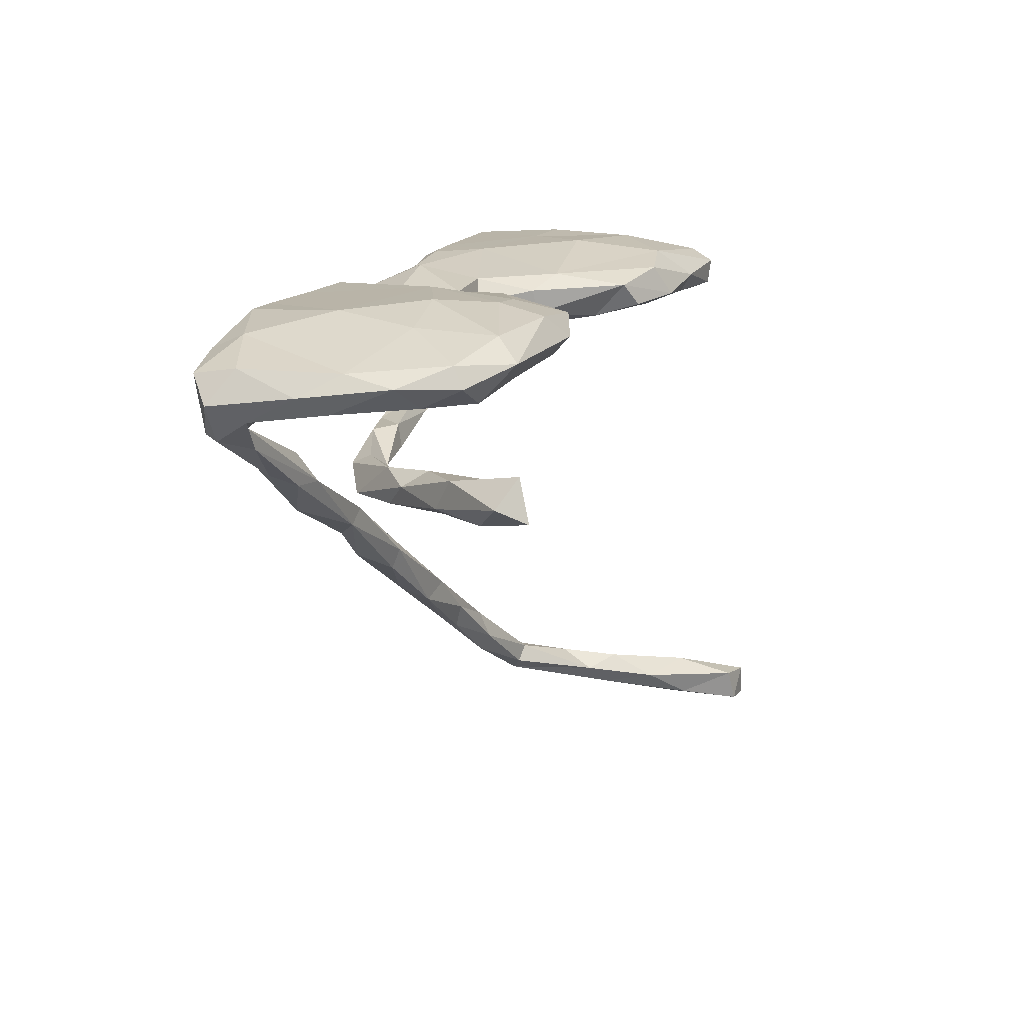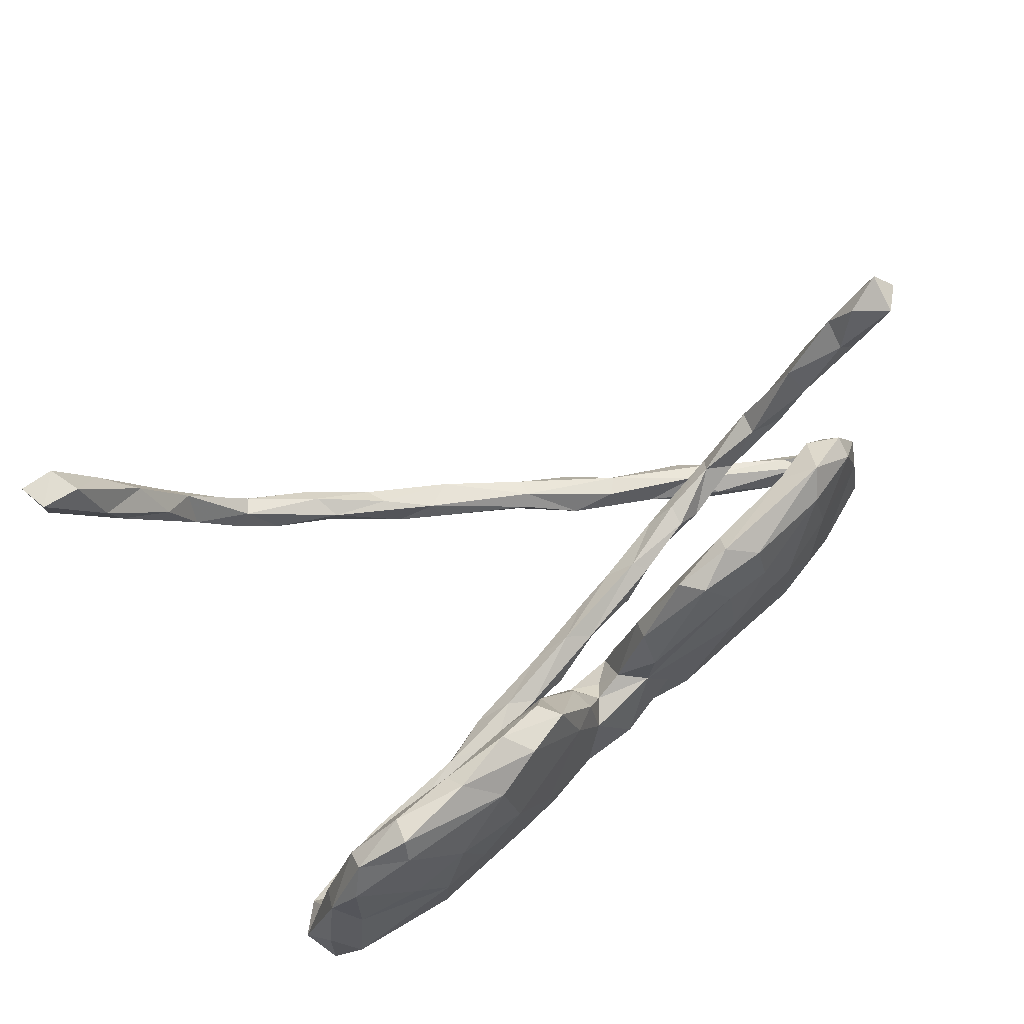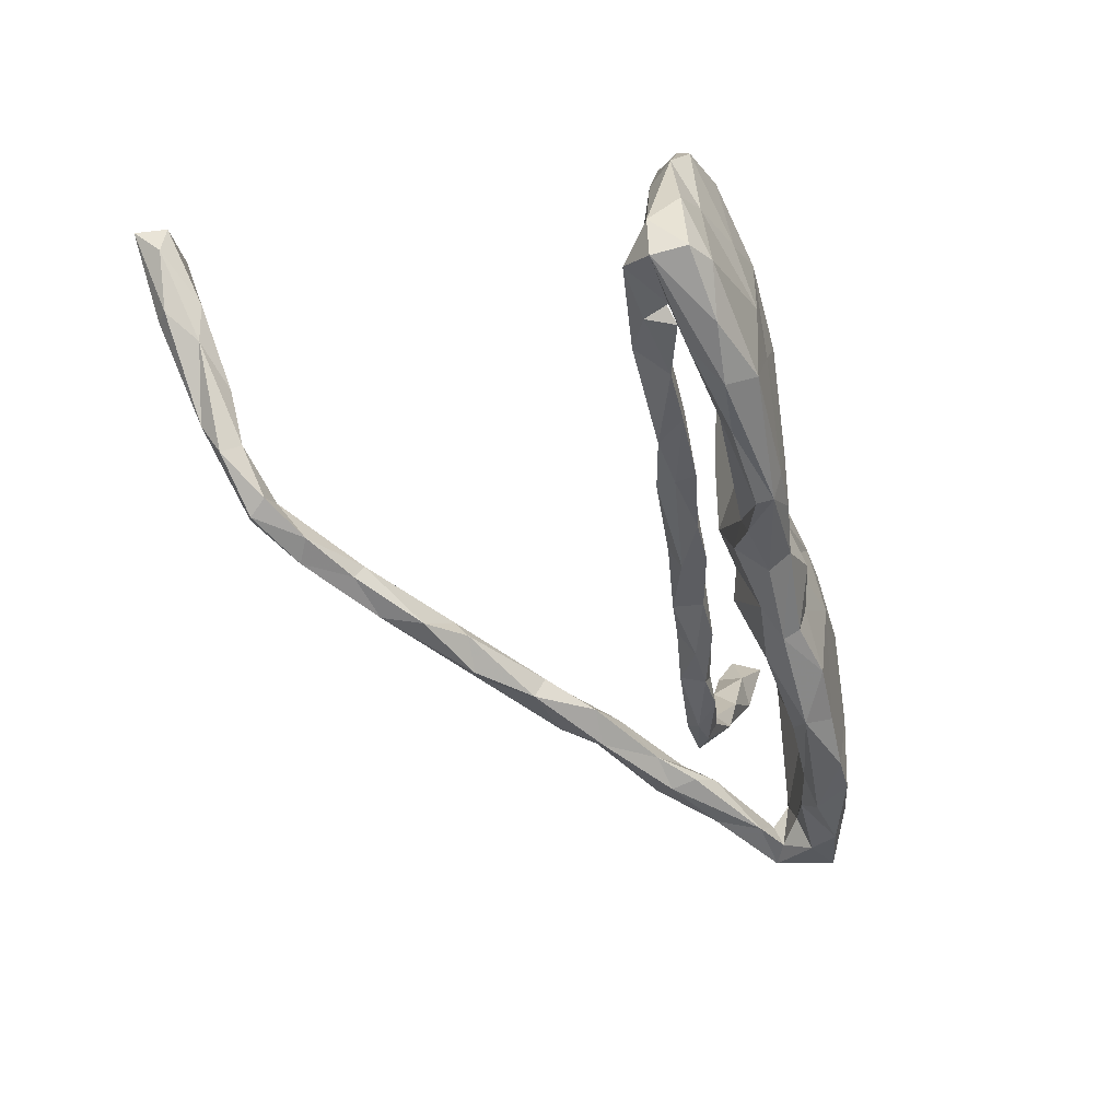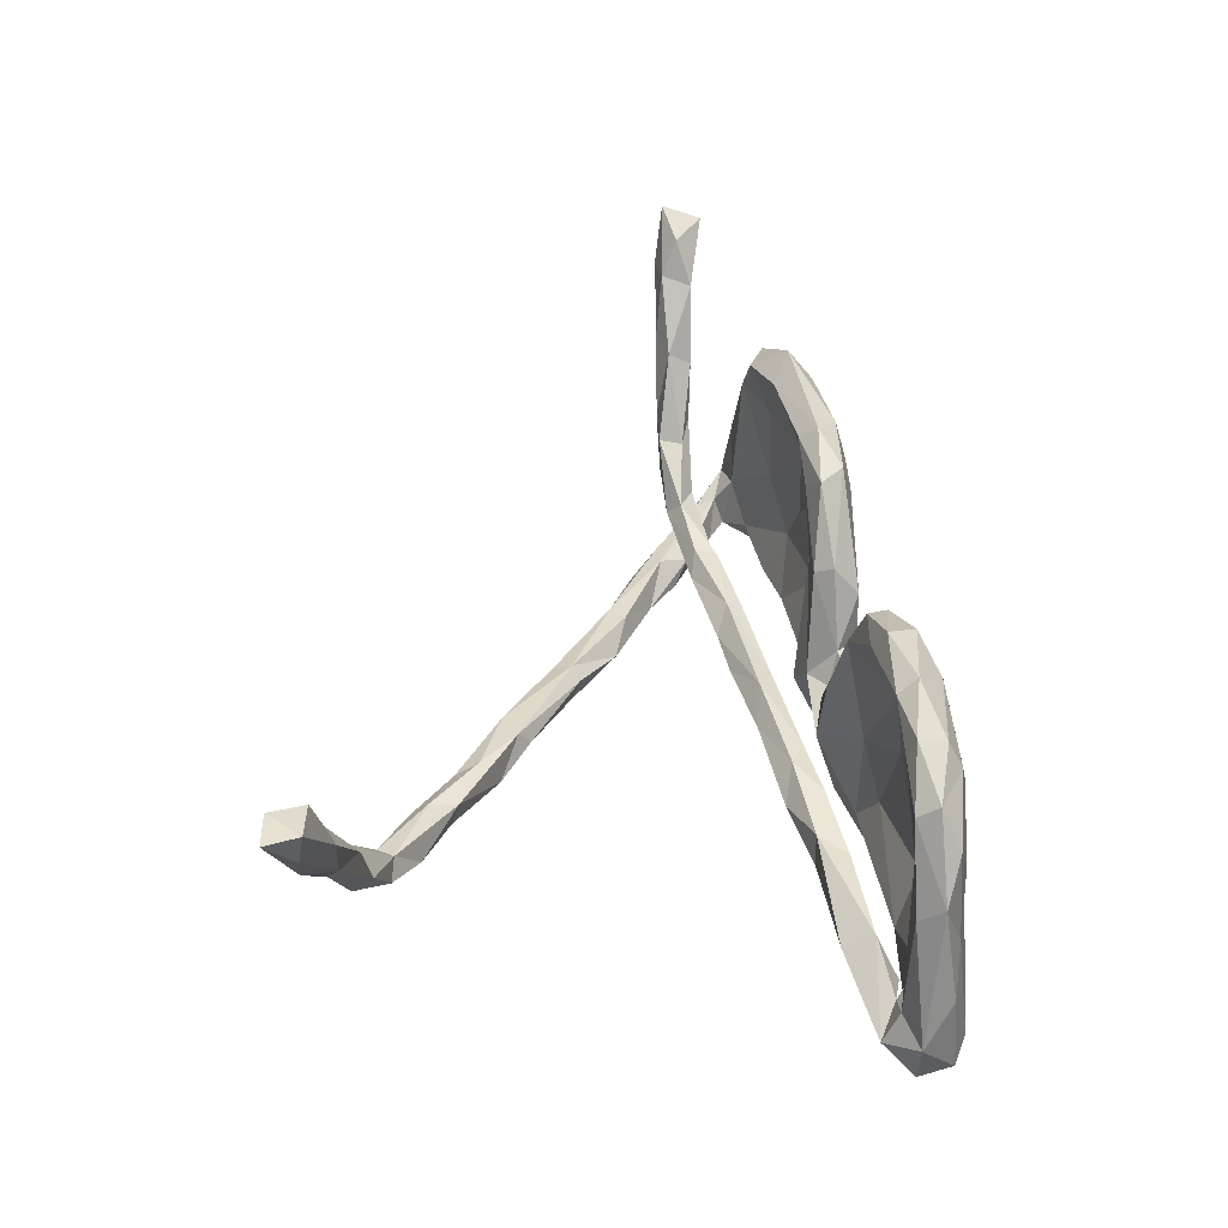
<metadata>
{"format":"obj","ext":"obj","renderer":"f3d","projection":"perspective","resolution":1024,"background":"white","views":[{"elev":9.8,"azim":-68.1,"up":"+Y"},{"elev":69.9,"azim":143.5,"up":"+Z"},{"elev":-45.1,"azim":109.2,"up":"+Z"},{"elev":39.5,"azim":87.3,"up":"+Z"}]}
</metadata>
<code>
v 0.6241 0.1076 -0.08224
v 0.6141 0.106 -0.1401
v 0.6067 0.1533 -0.1309
v 0.5999 0.1455 -0.02258
v 0.5784 0.08713 -0.06287
v 0.5674 0.1715 -0.1199
v 0.5598 0.09605 0.07545
v 0.5854 0.06441 -0.1084
v 0.5722 0.1284 0.1025
v 0.5264 0.1032 -0.1257
v 0.5433 0.1563 0.02226
v 0.5395 0.08779 -0.08415
v 0.5117 0.1584 -0.1669
v 0.4952 0.122 -0.07136
v 0.5353 0.1462 0.1602
v 0.5091 0.09764 0.1299
v 0.4772 0.1114 -0.1551
v 0.5105 0.06659 -0.1215
v 0.4821 0.102 -0.1138
v 0.5042 0.09361 0.1889
v 0.5092 0.1225 0.2098
v 0.5812 -0.6066 0.2271
v 0.4361 0.1386 0.2441
v 0.5942 -0.6459 0.2671
v 0.5829 -0.5995 0.2698
v 0.5424 -0.6441 0.2686
v 0.4267 0.1032 0.2417
v 0.404 0.1877 -0.0248
v 0.5068 -0.5721 0.1789
v 0.4518 0.07452 -0.06585
v 0.4328 0.1439 -0.1888
v 0.4091 0.1816 -0.1615
v 0.5104 -0.6337 0.1611
v 0.4449 0.1575 0.2092
v 0.4139 0.0721 -0.1201
v 0.5253 -0.5966 0.263
v 0.4472 0.03232 -0.09038
v 0.4084 0.1203 0.1532
v 0.4289 0.09251 0.2127
v 0.4879 -0.6271 0.1911
v 0.2754 0.1606 0.2013
v 0.3951 0.1393 0.008609
v 0.3561 0.1168 -0.1563
v 0.4906 -0.576 0.1196
v 0.3514 0.13 -0.1834
v 0.5288 -0.6147 0.1547
v 0.3324 0.146 -0.07363
v 0.4518 0.1757 0.05289
v 0.321 0.1212 0.2445
v 0.3303 0.09381 0.2249
v 0.3259 0.1392 0.07257
v 0.4217 -0.5554 0.08228
v 0.4406 -0.5915 0.1439
v 0.3664 0.1812 0.1169
v 0.3266 0.1793 -0.02938
v 0.2242 0.1496 -0.1848
v 0.2759 0.01922 -0.06092
v 0.3787 -0.5727 0.05221
v 0.3883 -0.5451 0.001623
v 0.3264 0.06235 -0.107
v 0.4097 -0.6007 0.07237
v 0.414 -0.5989 0.0329
v 0.3969 -0.5731 -0.01163
v 0.3386 -0.5283 -0.05973
v 0.3063 0.0594 -0.06727
v 0.2252 0.02045 -0.1084
v 0.2016 0.1379 0.2195
v 0.3226 -0.5549 -0.07336
v 0.2364 0.1648 -0.1535
v 0.2296 0.1268 -0.1905
v 0.2434 0.1256 0.04829
v 0.1957 0.1145 -0.08578
v 0.2917 -0.5481 -0.04624
v 0.2016 -0.01193 -0.0811
v 0.2748 -0.4927 -0.08826
v 0.2924 0.01798 -0.1004
v 0.2233 0.04909 -0.1017
v 0.1599 0.0903 -0.1397
v 0.2566 0.1762 0.06967
v 0.2299 0.09571 0.2401
v 0.1458 0.09519 -0.0179
v 0.2426 0.1148 0.1454
v 0.3083 -0.5247 -0.04217
v 0.2134 0.07959 0.2041
v 0.2423 -0.5136 -0.1009
v 0.199 0.03845 -0.05552
v 0.1685 0.09992 -0.1724
v 0.1311 0.1132 0.1936
v 0.1937 -0.4544 -0.1005
v 0.1701 0.1575 -0.1461
v 0.3067 -0.5636 -0.06116
v 0.156 0.08219 0.2088
v 0.1953 -0.5076 -0.07806
v 0.1878 0.163 -0.06885
v 0.1342 0.06394 0.1456
v 0.08585 0.1065 -0.17
v 0.1495 0.000505 -0.04881
v 0.1953 -0.484 -0.06187
v 0.1069 0.1299 0.08948
v 0.1111 0.02051 -0.05618
v 0.06567 0.1052 0.06608
v 0.1021 0.04748 0.03882
v 0.1107 0.06677 -0.138
v 0.08397 0.1374 -0.1444
v 0.1201 0.02128 -0.08933
v 0.1847 -0.4444 -0.07435
v 0.0651 -0.03694 -0.06365
v 0.05946 0.04832 -0.0168
v 0.1224 -0.4431 -0.1177
v 0.007563 -0.03013 -0.03351
v 0.09481 -0.3891 -0.1207
v 0.07332 0.06982 0.07139
v 0.08145 0.0411 -0.06535
v -0.02924 -0.01056 -0.04639
v 0.03224 0.08783 -0.01208
v 0.1155 -0.4516 -0.08746
v 0.05792 0.1225 -0.02366
v 0.004625 0.07381 -0.1535
v 0.01335 0.06474 -0.0374
v -0.02025 0.03836 -0.04197
v 0.05081 0.0135 -0.08299
v 0.00636 0.1448 -0.09886
v 0.1038 -0.4167 -0.07463
v -0.0387 -0.3577 -0.1198
v 0.0426 -0.3636 -0.08084
v 0.05652 -0.02124 -0.09273
v -0.01357 0.07786 0.002221
v -0.05018 0.02464 -0.07454
v -0.05098 0.1093 -0.008601
v -0.08577 -0.2883 -0.1361
v -0.06971 0.04639 0.09783
v -0.06149 0.0733 0.1091
v 0.034 -0.3459 -0.104
v 0.000685 -0.3846 -0.08647
v -0.03726 -0.01714 -0.08134
v -0.05087 -0.06549 -0.05842
v -0.05918 0.1091 0.06565
v -0.04812 0.09058 -0.1725
v -0.05081 0.1137 -0.1588
v -0.1213 -0.02701 -0.06365
v -0.08911 0.05522 -0.1612
v -0.09006 -0.2733 -0.1031
v -0.01286 -0.353 -0.1326
v -0.1342 0.058 0.2014
v -0.09282 0.1171 -0.08441
v -0.1362 0.1242 -0.1668
v -0.1592 0.09102 0.2087
v -0.109 -0.314 -0.09697
v -0.1284 0.05898 -0.1473
v -0.1136 -0.07804 -0.04898
v -0.1994 0.08046 -0.1993
v -0.1046 0.04373 0.09587
v -0.2022 0.1109 0.1412
v -0.1622 0.04136 0.1737
v -0.1699 -0.04267 -0.02966
v -0.1039 -0.2853 -0.08697
v -0.1266 0.07084 -0.04421
v -0.1395 -0.05885 -0.07648
v -0.2291 0.03691 0.2117
v -0.2268 -0.1066 -0.03405
v -0.2694 0.1107 0.1467
v -0.2123 0.1264 0.01915
v -0.2289 0.1135 -0.1759
v -0.2717 0.08203 -0.08053
v -0.1598 -0.2198 -0.1197
v -0.2185 -0.06612 -0.0605
v -0.218 0.06197 0.2332
v -0.239 0.05434 -0.167
v -0.1532 -0.06217 -0.01992
v -0.1832 -0.2817 -0.1215
v -0.2842 0.08196 -0.01724
v -0.2535 0.05702 0.1517
v -0.2427 -0.2247 -0.09833
v -0.233 0.07436 0.09062
v -0.23 -0.2411 -0.1229
v -0.3154 0.1037 -0.1897
v -0.2203 -0.2027 -0.09588
v -0.2624 0.0928 0.2117
v -0.3986 0.1037 -0.03704
v -0.3397 -0.1118 -0.03755
v -0.3451 0.04235 -0.1726
v -0.281 -0.1622 -0.1313
v -0.212 -0.226 -0.1439
v -0.3611 -0.1345 -0.01289
v -0.2644 -0.1006 -0.007261
v -0.2598 -0.06874 -0.01438
v -0.3392 0.05759 0.1128
v -0.3265 0.1167 0.07153
v -0.3531 0.06353 -0.01275
v -0.3408 -0.1219 -0.1379
v -0.2977 -0.07238 -0.03611
v -0.3661 0.01645 0.2075
v -0.3923 0.05206 -0.08375
v -0.3482 -0.1149 0.009728
v -0.3343 -0.1569 -0.1525
v -0.3881 -0.09545 0.003292
v -0.4148 0.02006 -0.1681
v -0.3786 -0.1006 -0.1166
v -0.3844 0.0498 -0.2035
v -0.3545 -0.1868 -0.1315
v -0.3973 -0.1441 -0.1049
v -0.394 0.07561 0.197
v -0.4155 0.04102 0.2327
v -0.352 -0.143 -0.09745
v -0.3742 0.09931 -0.1849
v -0.431 -0.1159 -0.1522
v -0.4848 -0.002393 -0.1357
v -0.4742 -0.05759 -0.1498
v -0.4451 -0.009515 0.1897
v -0.4205 0.08496 0.08482
v -0.4425 0.02706 -0.008506
v -0.4295 0.02013 0.1155
v -0.5088 0.01129 -0.1791
v -0.3835 -0.1086 -0.02706
v -0.4917 -0.01434 0.1274
v -0.4813 -0.09536 0.07324
v -0.4412 -0.1246 -0.1277
v -0.5059 -0.0787 -0.1121
v -0.4878 -0.1431 0.07848
v -0.442 -0.1415 0.06188
v -0.4894 0.04353 0.1731
v -0.4339 -0.1081 0.05979
v -0.4431 -0.1399 0.008504
v -0.4933 0.01255 0.187
v -0.5404 0.03291 0.03942
v -0.4796 0.0743 -0.1404
v -0.5057 -0.1249 0.1714
v -0.519 -0.03408 -0.1542
v -0.5328 -0.1123 0.1166
v -0.5371 0.0145 0.1092
v -0.5423 -0.02224 0.01775
v -0.4807 0.05439 -0.1888
v -0.5245 -0.04792 -0.1127
v -0.5158 -0.09158 0.1483
v -0.5685 0.03725 -0.1038
v -0.5236 -0.02174 -0.07901
v -0.5765 -0.1321 0.265
v -0.5709 0.001181 -0.01706
v -0.5551 -0.05391 -0.1591
v -0.5761 0.02965 -0.1634
v -0.5699 -0.03383 -0.08844
v -0.5957 -0.1102 0.3135
v -0.5469 -0.141 0.1834
v -0.6027 -0.08838 0.2157
v -0.5663 -0.06188 -0.136
v -0.596 -0.01145 -0.1367
v -0.5687 -0.0893 0.2508
v -0.6397 -0.0716 0.3246
v -0.5891 -0.1278 0.1907
v -0.6172 -0.1401 0.263
v -0.6496 -0.1282 0.3412
v -0.6797 -0.1078 0.3083
f 95 84 92
f 203 202 221
f 21 23 27
f 27 49 50
f 39 27 50
f 38 50 82
f 82 50 84
f 84 80 92
f 192 203 209
f 224 203 221
f 203 224 209
f 20 21 27
f 20 27 39
f 227 234 247
f 237 227 247
f 237 247 242
f 234 244 247
f 243 227 237
f 249 243 250
f 25 22 29
f 36 25 29
f 22 25 24
f 24 25 26
f 26 25 36
f 33 24 26
f 26 36 40
f 248 247 244
f 248 244 252
f 244 249 252
f 252 249 250
f 250 251 252
f 243 237 250
f 237 251 250
f 237 242 251
f 242 247 248
f 242 248 251
f 251 248 252
f 130 170 183
f 165 183 182
f 183 170 175
f 165 130 183
f 195 183 200
f 195 182 183
f 195 200 206
f 190 195 208
f 208 195 206
f 228 208 239
f 208 206 239
f 10 8 18
f 2 8 10
f 240 239 246
f 213 239 240
f 213 228 239
f 232 213 240
f 213 197 207
f 197 213 232
f 199 197 232
f 181 197 199
f 141 149 168
f 138 118 141
f 96 103 118
f 87 103 96
f 87 78 103
f 70 78 87
f 70 43 78
f 45 43 70
f 151 168 181
f 141 168 151
f 138 141 151
f 96 118 138
f 17 43 45
f 17 14 43
f 31 17 45
f 2 17 31
f 13 2 31
f 17 2 10
f 3 13 6
f 3 2 13
f 240 226 232
f 226 205 232
f 205 199 232
f 205 176 199
f 176 151 199
f 151 181 199
f 163 151 176
f 146 151 163
f 146 138 151
f 139 138 146
f 145 139 146
f 104 138 139
f 104 96 138
f 104 56 96
f 90 56 104
f 56 87 96
f 56 70 87
f 69 56 90
f 70 56 45
f 31 45 56
f 32 56 69
f 32 31 56
f 13 31 32
f 6 13 32
f 141 118 128
f 118 113 120
f 103 113 118
f 78 113 103
f 43 72 78
f 43 47 72
f 150 169 160
f 155 166 186
f 160 184 180
f 101 117 115
f 1 4 9
f 71 81 72
f 112 101 115
f 108 112 115
f 108 115 119
f 119 115 127
f 119 127 120
f 128 152 157
f 211 215 236
f 225 235 238
f 5 1 7
f 5 7 16
f 5 16 14
f 81 102 113
f 102 108 113
f 120 152 128
f 155 169 114
f 169 155 186
f 160 169 185
f 185 169 186
f 185 186 194
f 186 191 194
f 196 191 214
f 194 191 196
f 194 196 222
f 160 185 184
f 184 185 194
f 184 194 220
f 180 184 223
f 14 47 43
f 17 10 14
f 4 3 6
f 3 1 2
f 1 3 4
f 226 240 235
f 226 179 205
f 162 163 176
f 162 146 163
f 122 139 145
f 104 139 122
f 94 90 104
f 32 69 55
f 55 28 32
f 28 6 32
f 111 89 109
f 143 109 124
f 111 109 143
f 127 132 131
f 127 137 132
f 81 95 102
f 81 71 82
f 42 38 51
f 42 14 38
f 9 4 11
f 225 210 179
f 174 187 189
f 171 174 189
f 153 162 161
f 129 162 153
f 127 129 137
f 101 99 117
f 94 99 79
f 79 55 94
f 54 55 79
f 28 55 54
f 48 28 54
f 63 44 62
f 58 59 83
f 52 59 58
f 44 63 59
f 184 220 223
f 180 223 214
f 188 179 210
f 91 61 58
f 238 246 241
f 238 235 246
f 231 238 241
f 193 236 207
f 193 211 236
f 113 119 120
f 78 81 113
f 72 81 78
f 182 195 190
f 140 155 114
f 130 124 170
f 239 217 245
f 76 37 57
f 76 57 74
f 66 76 74
f 66 74 126
f 190 208 198
f 204 198 233
f 201 204 218
f 204 233 218
f 217 201 218
f 206 217 239
f 204 182 198
f 198 182 190
f 200 201 217
f 200 217 206
f 177 165 182
f 177 182 204
f 183 175 200
f 177 204 173
f 173 204 201
f 173 201 200
f 142 130 165
f 142 165 156
f 156 165 177
f 173 156 177
f 175 170 173
f 200 175 173
f 124 148 170
f 148 156 173
f 170 148 173
f 14 42 47
f 4 6 11
f 164 189 193
f 176 205 179
f 179 162 176
f 129 122 145
f 129 117 122
f 117 104 122
f 94 104 117
f 69 90 94
f 47 71 72
f 145 146 162
f 225 226 235
f 179 226 225
f 188 162 179
f 164 157 171
f 157 174 171
f 162 129 145
f 127 115 129
f 117 129 115
f 99 94 117
f 55 69 94
f 47 42 51
f 62 61 91
f 91 58 73
f 58 83 73
f 68 62 91
f 63 62 68
f 64 59 63
f 83 106 98
f 59 64 83
f 191 180 214
f 191 166 180
f 166 160 180
f 186 166 191
f 158 150 160
f 164 171 189
f 47 51 71
f 64 63 68
f 73 83 98
f 192 167 203
f 167 178 203
f 159 167 192
f 154 159 172
f 65 30 60
f 86 77 105
f 100 105 121
f 121 126 135
f 126 136 135
f 113 108 119
f 37 30 57
f 57 30 65
f 57 65 86
f 65 77 86
f 97 57 86
f 86 105 100
f 97 86 100
f 97 100 110
f 110 100 114
f 114 100 121
f 114 121 135
f 236 231 241
f 57 97 74
f 74 97 107
f 126 74 107
f 107 97 110
f 107 110 136
f 126 107 136
f 135 136 158
f 150 136 110
f 140 135 158
f 135 140 114
f 150 110 169
f 110 114 169
f 158 136 150
f 155 140 166
f 140 158 166
f 166 158 160
f 144 167 159
f 154 144 159
f 167 144 147
f 80 88 92
f 80 67 88
f 49 67 80
f 50 49 80
f 50 80 84
f 49 41 67
f 23 41 49
f 27 23 49
f 21 34 23
f 203 178 202
f 147 153 178
f 167 147 178
f 23 34 41
f 33 26 40
f 46 24 33
f 22 24 46
f 40 36 53
f 22 44 29
f 22 46 44
f 229 249 244
f 187 159 192
f 21 15 34
f 161 202 178
f 245 241 246
f 218 241 245
f 245 217 218
f 218 233 241
f 233 236 241
f 228 236 233
f 208 228 233
f 198 208 233
f 121 105 126
f 105 66 126
f 77 66 105
f 77 60 66
f 65 60 77
f 60 76 66
f 35 76 60
f 35 37 76
f 30 35 60
f 35 18 37
f 30 19 35
f 19 18 35
f 8 30 37
f 30 12 19
f 18 8 37
f 8 12 30
f 12 5 14
f 12 14 10
f 8 5 12
f 1 8 2
f 1 5 8
f 235 240 246
f 207 236 228
f 197 193 207
f 181 193 197
f 181 164 193
f 149 164 168
f 141 128 149
f 128 157 149
f 118 120 128
f 149 157 164
f 239 245 246
f 12 18 19
f 10 18 12
f 213 207 228
f 168 164 181
f 40 53 61
f 29 52 53
f 36 29 53
f 52 44 59
f 153 137 129
f 189 187 211
f 211 187 212
f 14 16 38
f 189 211 193
f 211 212 215
f 230 225 238
f 231 230 238
f 1 9 7
f 102 112 108
f 127 131 120
f 120 131 152
f 236 215 231
f 222 196 216
f 196 214 216
f 214 223 216
f 216 223 229
f 194 222 220
f 223 220 219
f 46 33 62
f 44 46 62
f 62 33 61
f 61 53 58
f 53 52 58
f 34 48 54
f 41 54 79
f 99 41 79
f 88 99 101
f 188 161 162
f 29 44 52
f 219 243 249
f 219 249 229
f 227 243 219
f 220 227 219
f 220 222 227
f 216 229 234
f 222 216 234
f 102 95 112
f 7 20 16
f 7 9 20
f 215 230 231
f 221 225 230
f 174 172 187
f 157 152 174
f 152 154 174
f 88 101 112
f 95 88 112
f 81 82 95
f 51 82 71
f 51 38 82
f 15 48 34
f 48 15 11
f 9 11 15
f 221 210 225
f 229 223 219
f 244 234 229
f 222 234 227
f 212 209 215
f 16 39 38
f 20 39 16
f 20 9 21
f 224 221 230
f 209 224 215
f 212 187 209
f 187 192 209
f 172 159 187
f 174 154 172
f 131 144 154
f 132 147 144
f 95 92 88
f 84 95 82
f 39 50 38
f 9 15 21
f 202 210 221
f 202 188 210
f 202 161 188
f 153 161 178
f 147 137 153
f 147 132 137
f 67 99 88
f 67 41 99
f 41 34 54
f 33 40 61
f 230 215 224
f 152 131 154
f 131 132 144
f 48 11 28
f 6 28 11
f 143 124 130
f 111 143 133
f 133 143 130
f 133 130 142
f 125 133 142
f 134 125 156
f 156 125 142
f 124 134 148
f 134 156 148
f 125 111 133
f 134 123 125
f 106 89 111
f 106 111 125
f 106 125 123
f 116 123 134
f 109 116 134
f 109 134 124
f 83 75 106
f 75 89 106
f 89 75 85
f 89 85 109
f 109 85 93
f 93 98 116
f 98 106 123
f 109 93 116
f 116 98 123
f 64 68 75
f 64 75 83
f 75 68 85
f 68 91 85
f 73 98 93
f 91 73 93
f 85 91 93

</code>
